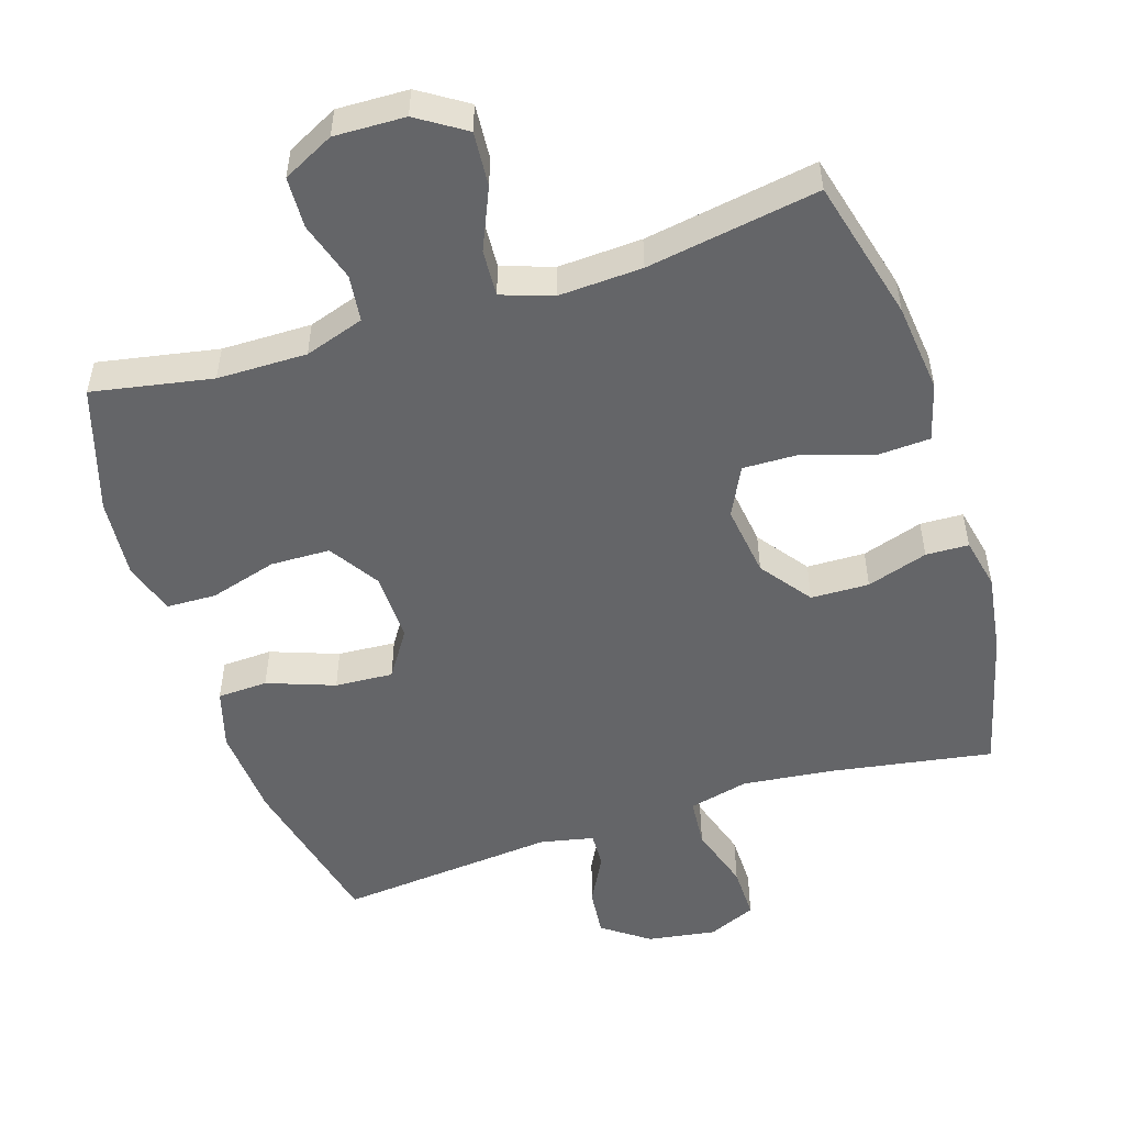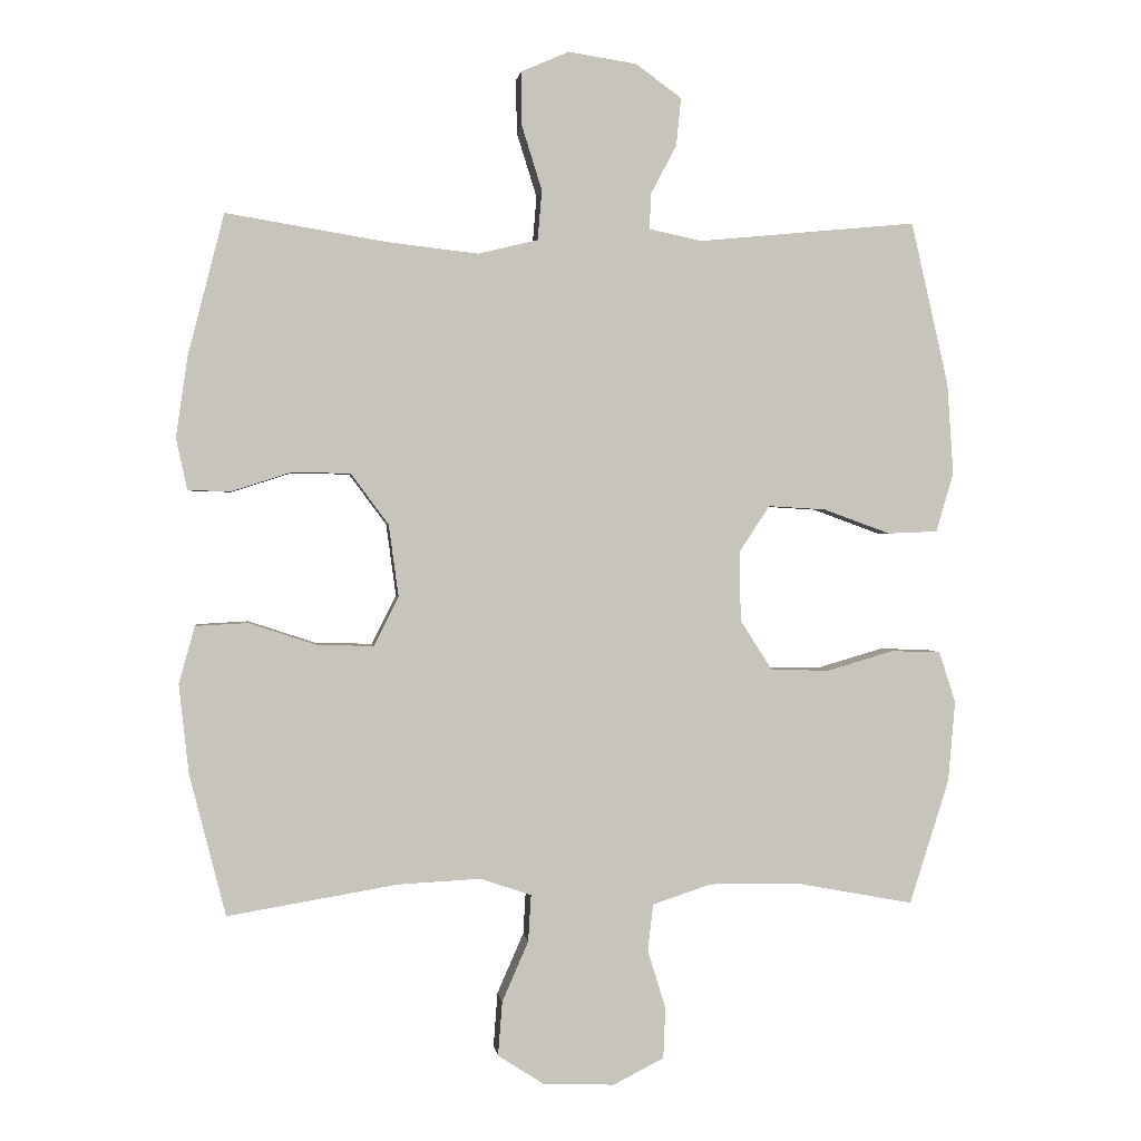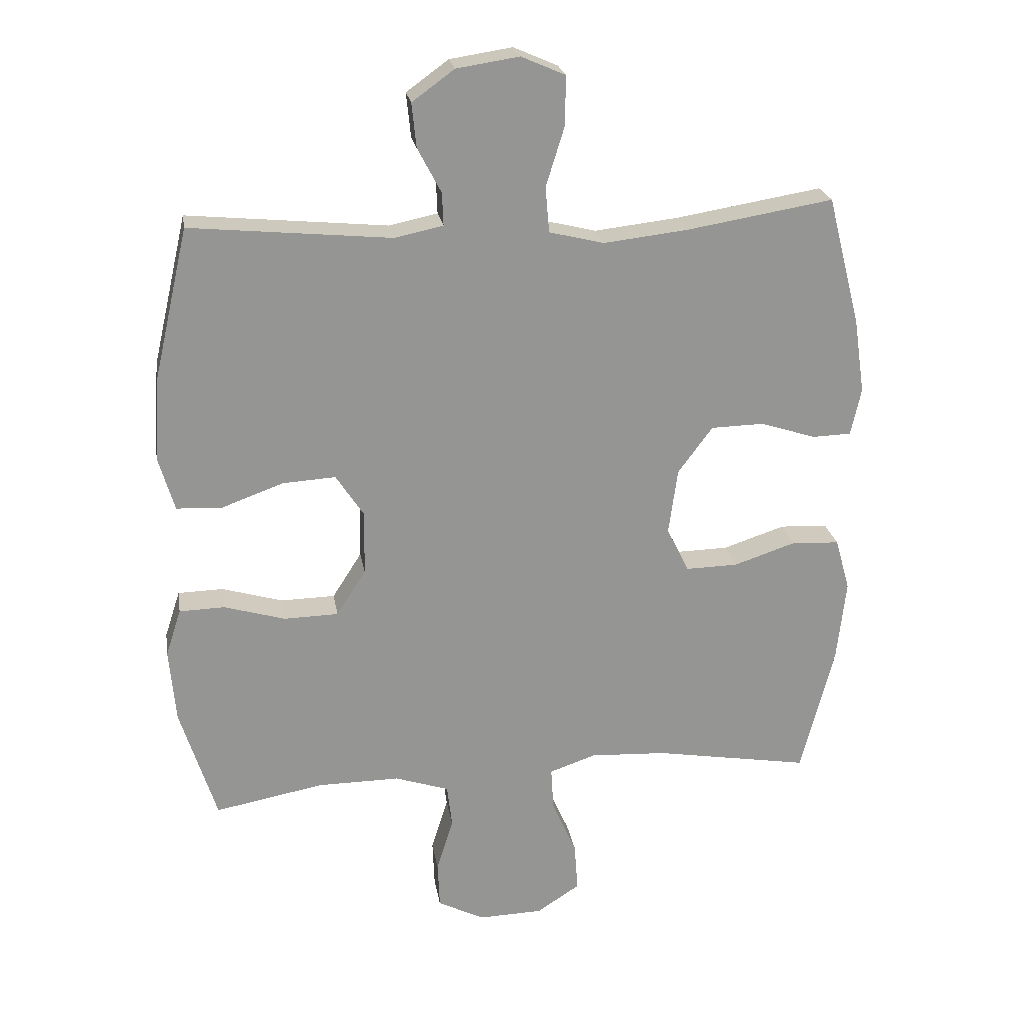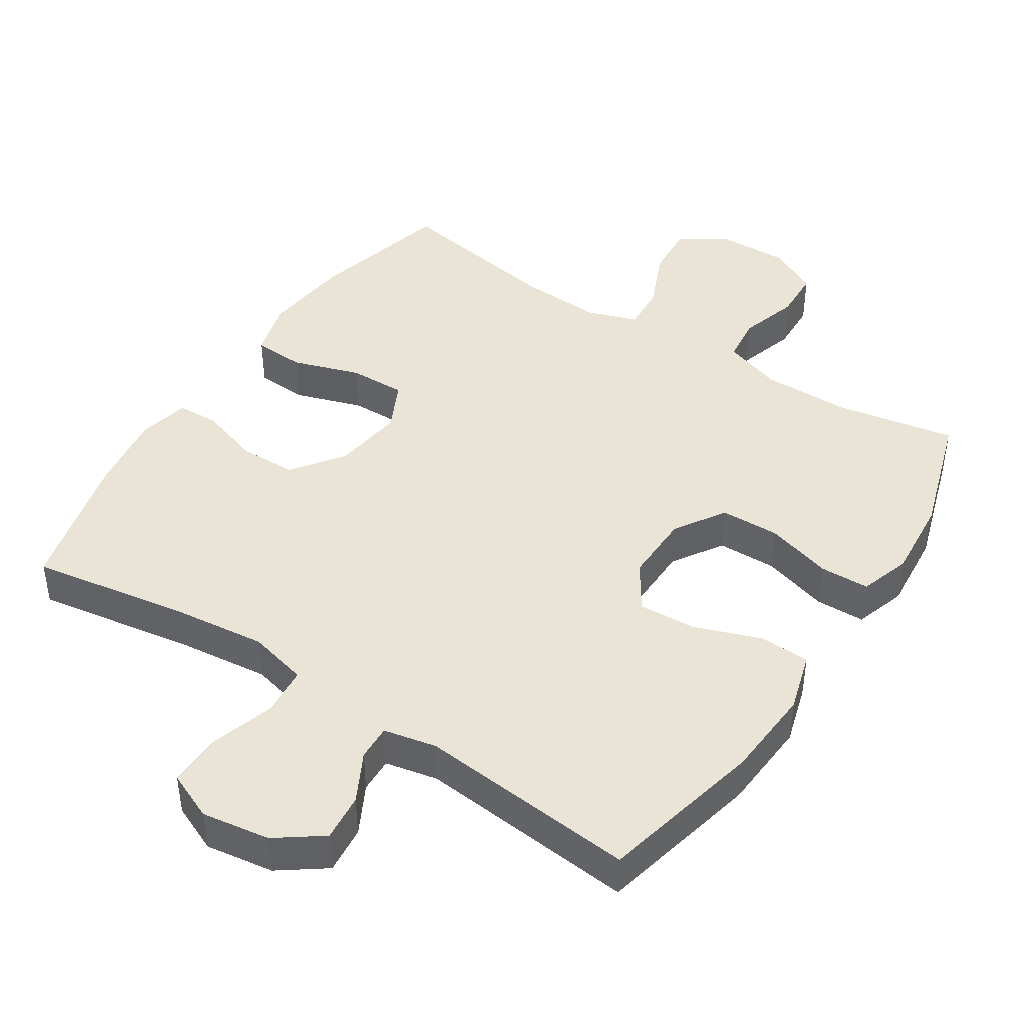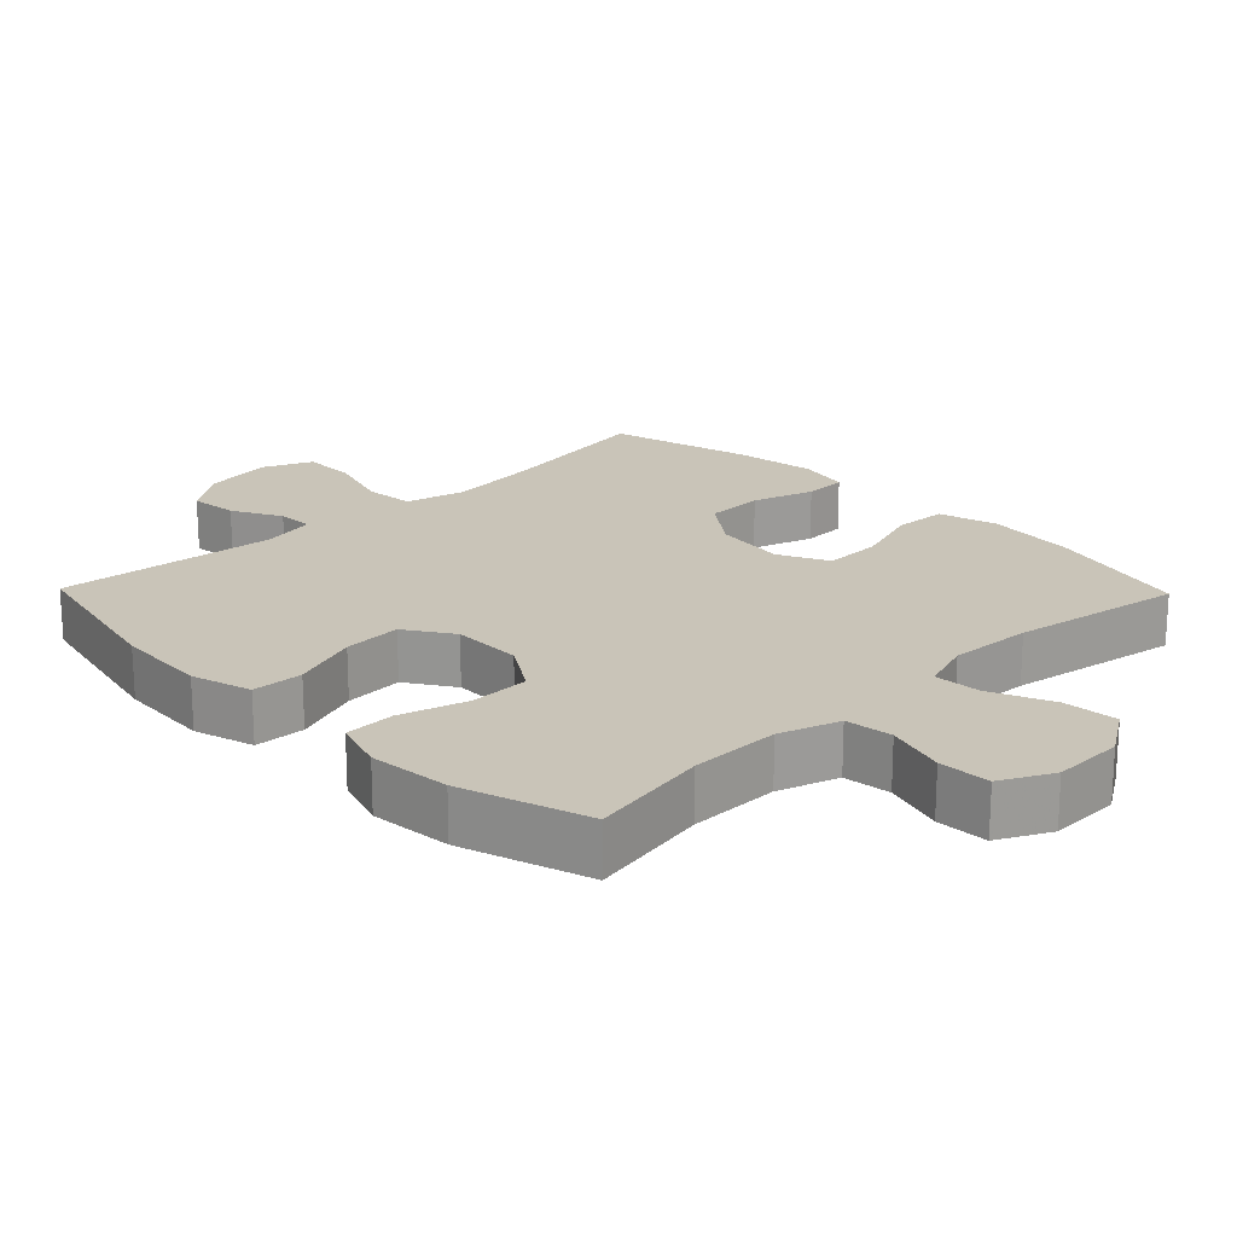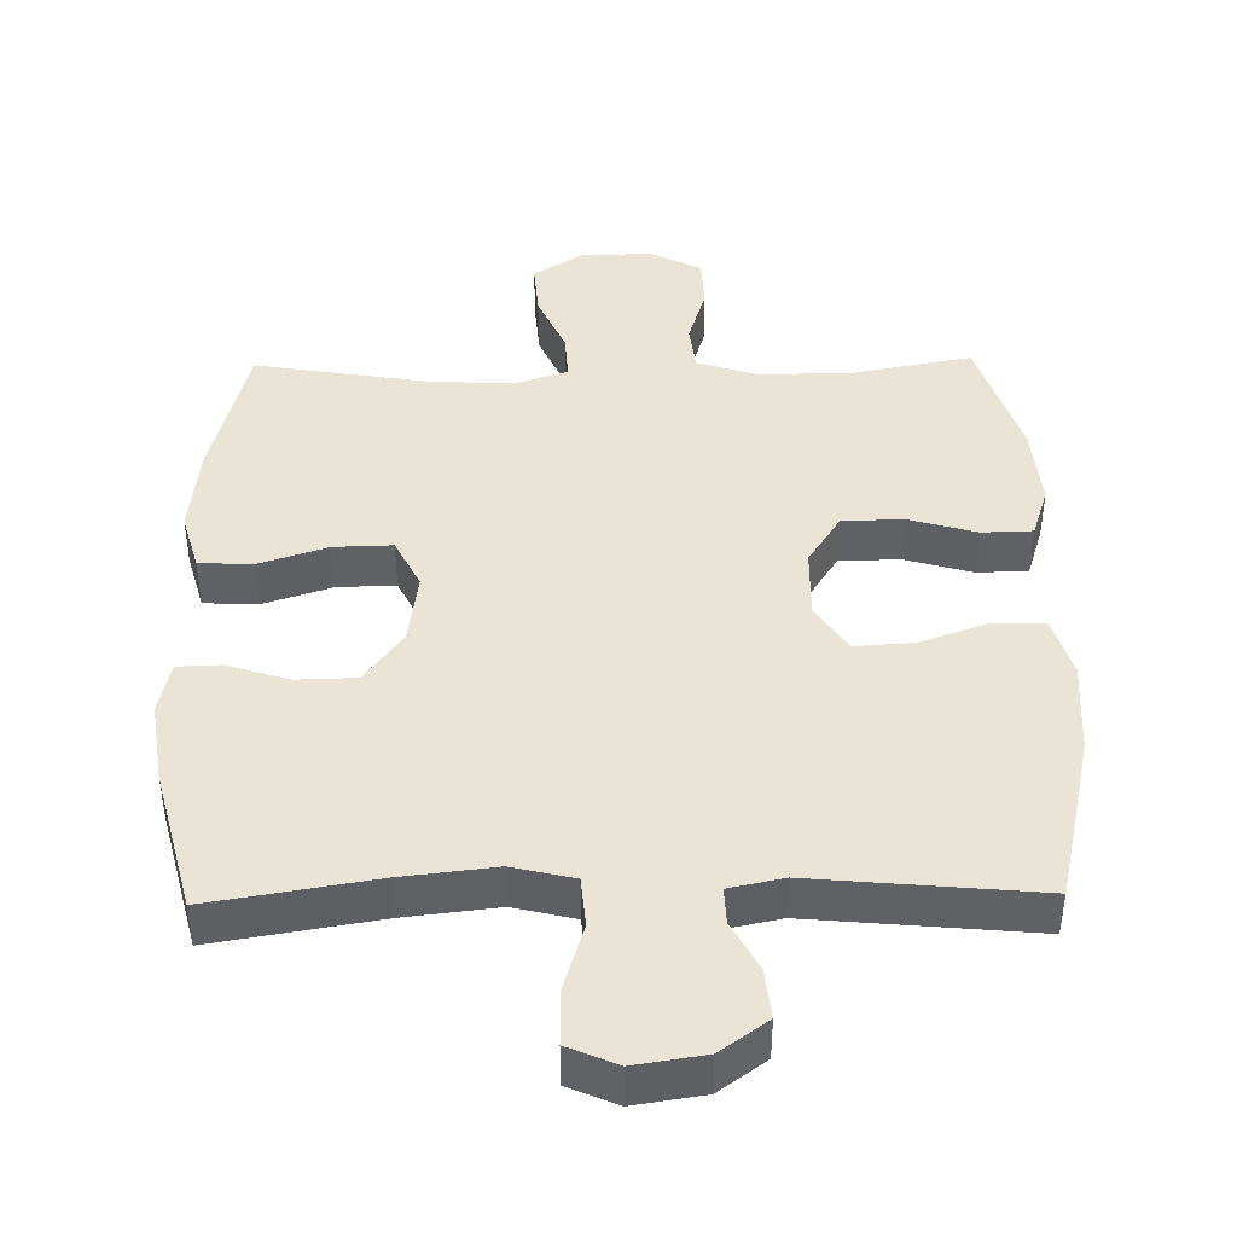
<metadata>
{"format":"obj","ext":"obj","renderer":"f3d","projection":"perspective","resolution":1024,"background":"white","views":[{"elev":-51.6,"azim":-162.2,"up":"+Y"},{"elev":1.1,"azim":-7.2,"up":"+Z"},{"elev":23.0,"azim":170.8,"up":"+Z"},{"elev":43.7,"azim":33.1,"up":"+Y"},{"elev":20.2,"azim":135.8,"up":"+Y"},{"elev":42.7,"azim":-1.0,"up":"+Y"}]}
</metadata>
<code>
v 0.5 0.07 0.5
v 0.554 0.07 0.265
v 0.563 0.07 0.133
v 0.538 0.07 0.048
v 0.466 0.07 0.045
v 0.37 0.07 0.08
v 0.287 0.07 0.085
v 0.243 0.07 0.018
v 0.245 0.07 -0.082
v 0.291 0.07 -0.154
v 0.376 0.07 -0.156
v 0.472 0.07 -0.128
v 0.543 0.07 -0.13
v 0.567 0.07 -0.204
v 0.557 0.07 -0.32
v 0.5 0.07 -0.5
v 0.329 0.07 -0.468
v 0.201 0.07 -0.467
v 0.116 0.07 -0.495
v 0.108 0.07 -0.562
v 0.134 0.07 -0.647
v 0.131 0.07 -0.72
v 0.058 0.07 -0.757
v -0.043 0.07 -0.754
v -0.111 0.07 -0.71
v -0.105 0.07 -0.632
v -0.067 0.07 -0.545
v -0.063 0.07 -0.478
v -0.136 0.07 -0.453
v -0.255 0.07 -0.459
v -0.5 0.07 -0.5
v -0.552 0.07 -0.296
v -0.566 0.07 -0.168
v -0.543 0.07 -0.086
v -0.468 0.07 -0.082
v -0.371 0.07 -0.114
v -0.289 0.07 -0.116
v -0.254 0.07 -0.045
v -0.268 0.07 0.058
v -0.322 0.07 0.131
v -0.405 0.07 0.133
v -0.492 0.07 0.105
v -0.553 0.07 0.107
v -0.569 0.07 0.181
v -0.552 0.07 0.297
v -0.5 0.07 0.5
v -0.27 0.07 0.462
v -0.139 0.07 0.447
v -0.053 0.07 0.468
v -0.047 0.07 0.539
v -0.076 0.07 0.632
v -0.077 0.07 0.709
v -0.008 0.07 0.739
v 0.09 0.07 0.724
v 0.156 0.07 0.676
v 0.149 0.07 0.607
v 0.112 0.07 0.537
v 0.11 0.07 0.486
v 0.186 0.07 0.47
v 0.5 0 0.5
v 0.554 0 0.265
v 0.563 0 0.133
v 0.538 0 0.048
v 0.466 0 0.045
v 0.37 0 0.08
v 0.287 0 0.085
v 0.243 0 0.018
v 0.245 0 -0.082
v 0.291 0 -0.154
v 0.376 0 -0.156
v 0.472 0 -0.128
v 0.543 0 -0.13
v 0.567 0 -0.204
v 0.557 0 -0.32
v 0.5 0 -0.5
v 0.329 0 -0.468
v 0.201 0 -0.467
v 0.116 0 -0.495
v 0.108 0 -0.562
v 0.134 0 -0.647
v 0.131 0 -0.72
v 0.058 0 -0.757
v -0.043 0 -0.754
v -0.111 0 -0.71
v -0.105 0 -0.632
v -0.067 0 -0.545
v -0.063 0 -0.478
v -0.136 0 -0.453
v -0.255 0 -0.459
v -0.5 0 -0.5
v -0.552 0 -0.296
v -0.566 0 -0.168
v -0.543 0 -0.086
v -0.468 0 -0.082
v -0.371 0 -0.114
v -0.289 0 -0.116
v -0.254 0 -0.045
v -0.268 0 0.058
v -0.322 0 0.131
v -0.405 0 0.133
v -0.492 0 0.105
v -0.553 0 0.107
v -0.569 0 0.181
v -0.552 0 0.297
v -0.5 0 0.5
v -0.27 0 0.462
v -0.139 0 0.447
v -0.053 0 0.468
v -0.047 0 0.539
v -0.076 0 0.632
v -0.077 0 0.709
v -0.008 0 0.739
v 0.09 0 0.724
v 0.156 0 0.676
v 0.149 0 0.607
v 0.112 0 0.537
v 0.11 0 0.486
v 0.186 0 0.47
f 54 55 56 57
f 54 57 58
f 53 54 58
f 50 51 52 53
f 49 50 53 58
f 48 49 58 59
f 44 45 46 47
f 44 47 48
f 41 42 43 44
f 40 41 44 48
f 39 40 48 59
f 33 34 35 36
f 33 36 37
f 30 31 32 33
f 29 30 33 37
f 28 29 37 38
f 24 25 26 27
f 24 27 28
f 23 24 28
f 20 21 22 23
f 19 20 23 28
f 18 19 28 38
f 14 15 16 17
f 11 12 13 14
f 10 11 14 17
f 9 10 17 18
f 3 4 5 6
f 3 6 7
f 2 3 7
f 1 2 7
f 59 1 7 8
f 18 38 39 59
f 8 9 18 59
f 116 115 114 113
f 117 116 113
f 117 113 112
f 112 111 110 109
f 117 112 109 108
f 118 117 108 107
f 106 105 104 103
f 107 106 103
f 103 102 101 100
f 107 103 100 99
f 118 107 99 98
f 95 94 93 92
f 96 95 92
f 92 91 90 89
f 96 92 89 88
f 97 96 88 87
f 86 85 84 83
f 87 86 83
f 87 83 82
f 82 81 80 79
f 87 82 79 78
f 97 87 78 77
f 76 75 74 73
f 73 72 71 70
f 76 73 70 69
f 77 76 69 68
f 65 64 63 62
f 66 65 62
f 66 62 61
f 66 61 60
f 67 66 60 118
f 118 98 97 77
f 118 77 68 67
f 1 60 61 2
f 2 61 62 3
f 3 62 63 4
f 4 63 64 5
f 5 64 65 6
f 6 65 66 7
f 7 66 67 8
f 8 67 68 9
f 9 68 69 10
f 10 69 70 11
f 11 70 71 12
f 12 71 72 13
f 13 72 73 14
f 14 73 74 15
f 15 74 75 16
f 16 75 76 17
f 17 76 77 18
f 18 77 78 19
f 19 78 79 20
f 20 79 80 21
f 21 80 81 22
f 22 81 82 23
f 23 82 83 24
f 24 83 84 25
f 25 84 85 26
f 26 85 86 27
f 27 86 87 28
f 28 87 88 29
f 29 88 89 30
f 30 89 90 31
f 31 90 91 32
f 32 91 92 33
f 33 92 93 34
f 34 93 94 35
f 35 94 95 36
f 36 95 96 37
f 37 96 97 38
f 38 97 98 39
f 39 98 99 40
f 40 99 100 41
f 41 100 101 42
f 42 101 102 43
f 43 102 103 44
f 44 103 104 45
f 45 104 105 46
f 46 105 106 47
f 47 106 107 48
f 48 107 108 49
f 49 108 109 50
f 50 109 110 51
f 51 110 111 52
f 52 111 112 53
f 53 112 113 54
f 54 113 114 55
f 55 114 115 56
f 56 115 116 57
f 57 116 117 58
f 58 117 118 59
f 59 118 60 1

</code>
